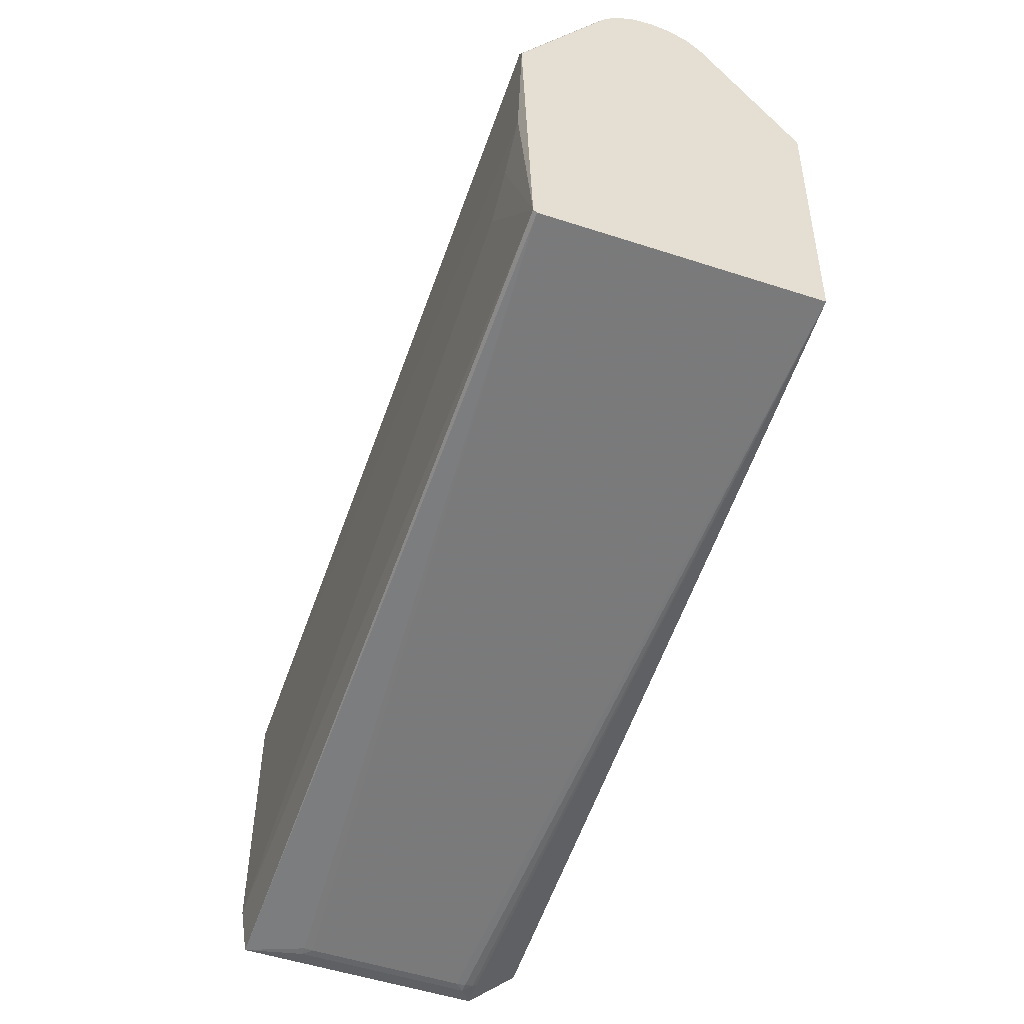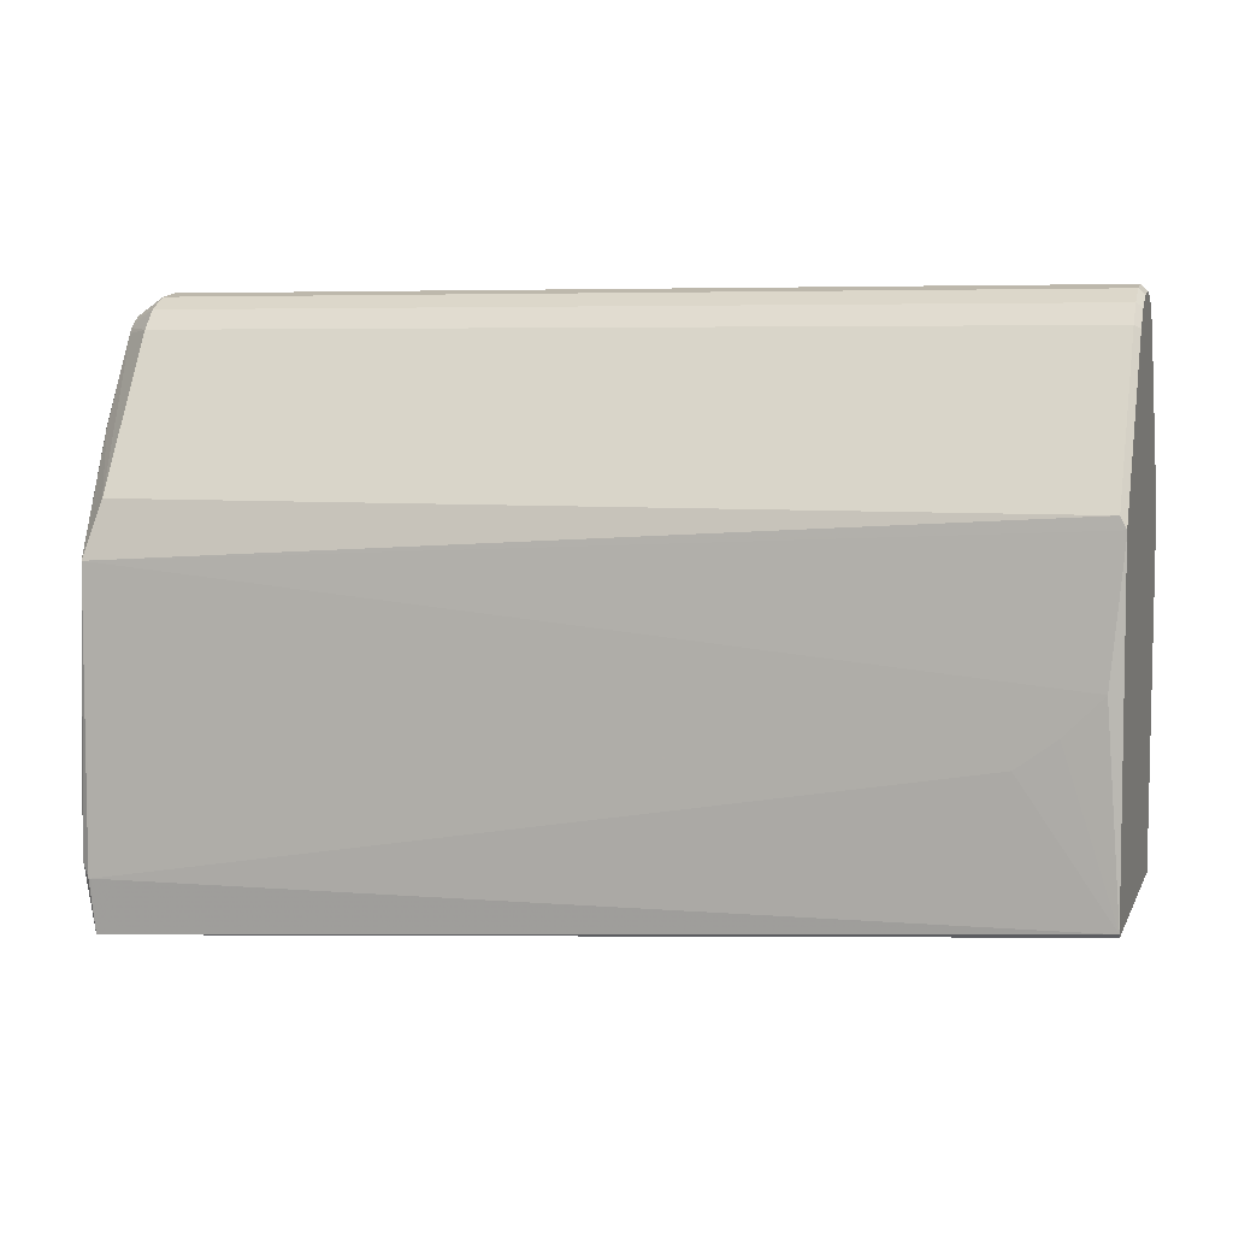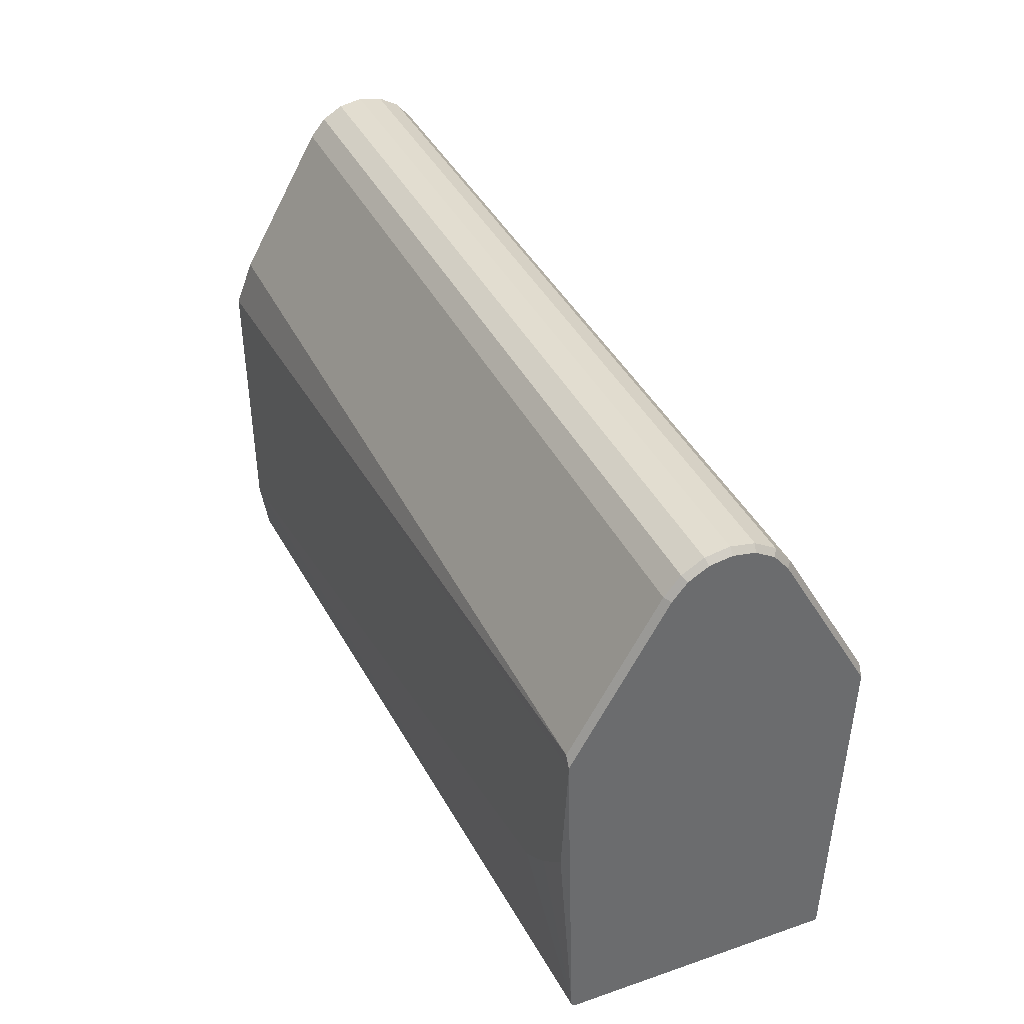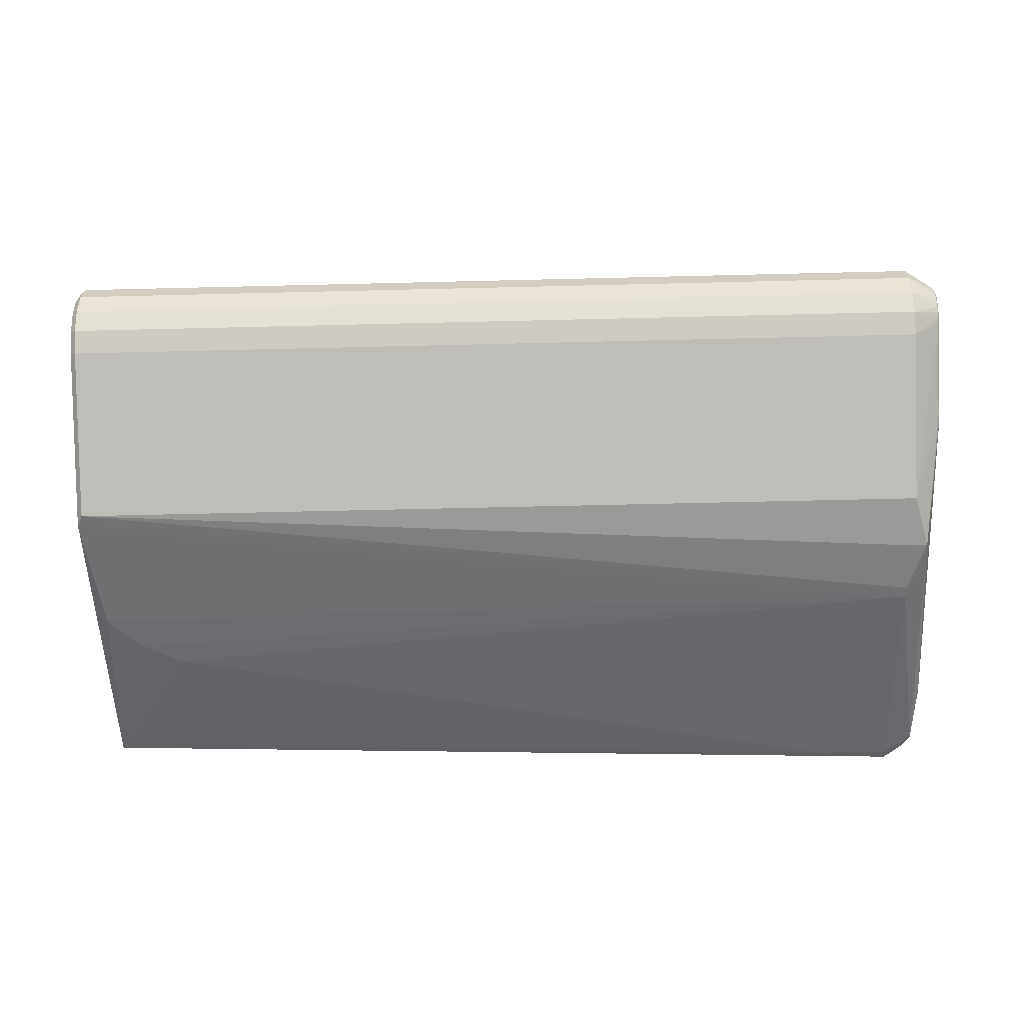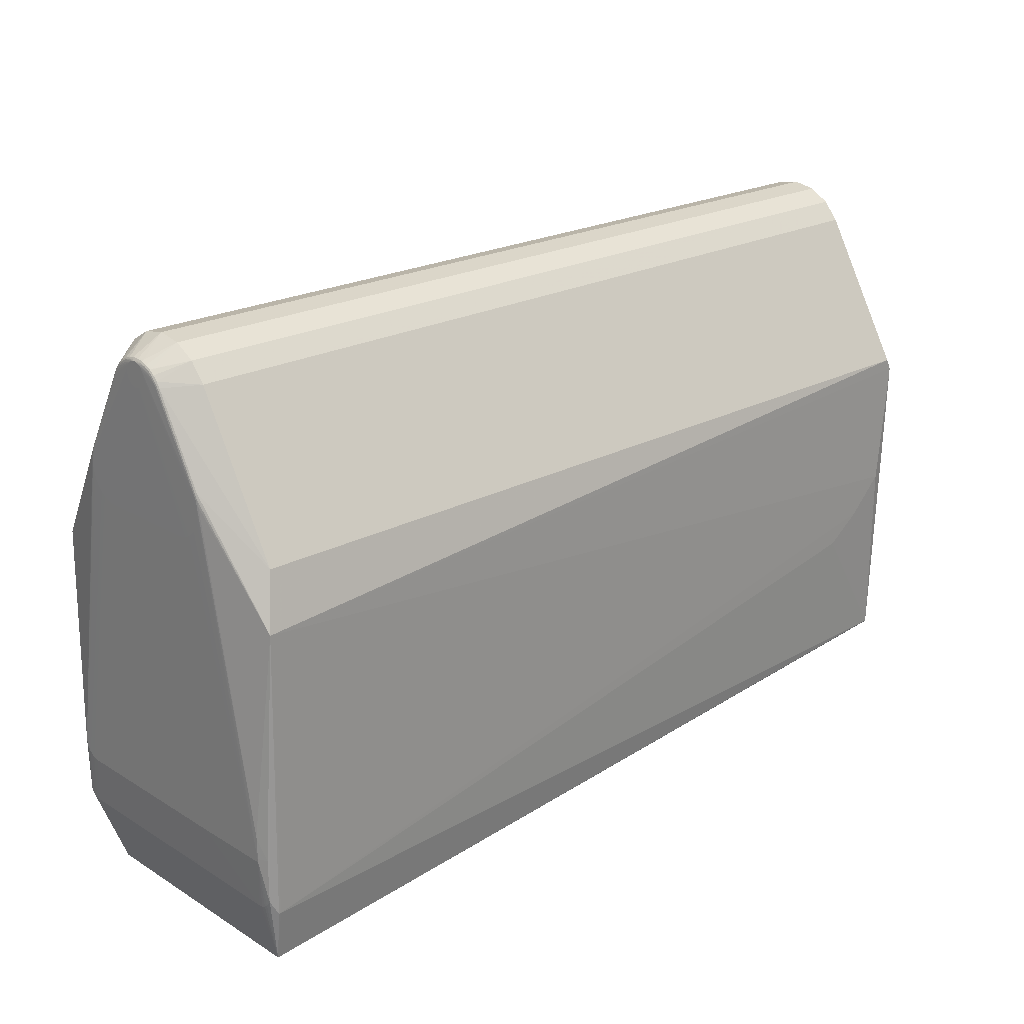
<metadata>
{"format":"obj","ext":"obj","renderer":"f3d","projection":"perspective","resolution":1024,"background":"white","views":[{"elev":-54.3,"azim":-108.9,"up":"+Z"},{"elev":5.8,"azim":-163.3,"up":"+Z"},{"elev":38.1,"azim":-113.6,"up":"+Z"},{"elev":-55.3,"azim":1.5,"up":"+Y"},{"elev":21.8,"azim":136.7,"up":"+Z"}]}
</metadata>
<code>
v 0.1423 0.02925 -0.015
v 0.334 0.01769 -0.02797
v 0.1423 -0.02925 -0.015
v 0.334 -0.01769 -0.02797
v 0.34 0.03251 -0.027
v 0.1423 0.03 -0.01425
v 0.336 -0.03579 0.03601
v 0.1435 -0.032 0.05897
v 0.1422 -0.032 0.05647
v 0.1422 0.032 0.05547
v 0.1422 -0.032 0.05547
v 0.337 0.032 0.05897
v 0.34 0.03521 0.04702
v 0.1435 0.032 0.05897
v 0.1422 -0.01208 0.09098
v 0.1435 -0.00977 0.09564
v 0.1422 -0.008967 0.09469
v 0.334 -0.0197 -0.02789
v 0.334 -0.02164 -0.02741
v 0.334 0.0197 -0.02789
v 0.34 0.0343 -0.0154
v 0.343 -0.03112 0.0001552
v 0.34 -0.03484 0.04766
v 0.342 -0.03232 -0.01371
v 0.336 -0.03484 0.04766
v 0.336 -0.03579 0.03333
v 0.1435 -0.01316 0.0916
v 0.337 -0.032 0.05897
v 0.3432 -0.007588 0.09092
v 0.337 -0.01316 0.0916
v 0.1422 0.032 0.05647
v 0.3432 0.01804 0.07235
v 0.3432 0.007588 0.09092
v 0.337 0.01316 0.0916
v 0.3434 0.007306 0.09076
v 0.3342 0.0164 0.086
v 0.337 0 0.0992
v 0.337 0.005199 0.09828
v 0.1435 0.005199 0.09828
v 0.3405 -0.03144 -0.01725
v 0.34 -0.02261 -0.027
v 0.336 -0.03251 -0.0202
v 0.334 -0.02345 -0.02654
v 0.336 -0.0197 -0.02789
v 0.342 -0.02974 -0.0149
v 0.342 0.02974 -0.0149
v 0.336 0.0197 -0.02789
v 0.1449 0.032 0.028
v 0.3434 -0.0186 0.06978
v 0.3435 -0.01822 0.06972
v 0.336 -0.03272 -0.01826
v 0.3342 -0.0164 0.086
v 0.337 -0.00977 0.09564
v 0.3432 -0.01804 0.07235
v 0.1422 0.01208 0.09098
v 0.1435 0.01316 0.0916
v 0.1435 0.00977 0.09564
v 0.337 0.00977 0.09564
v 0.1422 0.008967 0.09469
v 0.1422 0.004771 0.09711
v 0.3432 0.006796 0.09209
v 0.3435 0.01832 0.06851
v 0.343 0.03135 0.002258
v 0.3435 0.01822 0.06972
v 0.3434 0.0186 0.06978
v 0.3434 0.01828 0.07102
v 0.1422 -0.004771 0.09711
v 0.1435 0 0.0992
v 0.336 -0.0237 -0.02639
v 0.334 -0.02257 -0.02702
v 0.3405 0.0343 -0.0154
v 0.342 0.03339 -0.01247
v 0.342 0.03339 -0.002881
v 0.343 0.01328 -0.003754
v 0.343 0.03148 -0.003562
v 0.343 -0.02717 -0.003754
v 0.3435 0.01132 0.06157
v 0.342 -0.03159 -0.01436
v 0.343 -0.02995 -0.002636
v 0.1613 0.032 0.014
v 0.3434 -0.007306 0.09076
v 0.32 -0.03263 -0.01836
v 0.1449 -0.032 0.028
v 0.153 -0.032 0.02
v 0.3432 -0.006796 0.09209
v 0.337 -0.005199 0.09828
v 0.3429 -0.002158 0.0953
v 0.3434 -0.01828 0.07102
v 0.3434 0.01775 0.07219
v 0.3435 0.006972 0.09057
v 0.1463 0.0164 0.086
v 0.3336 0.01524 0.08801
v 0.1469 0.01524 0.08801
v 0.3429 -0.0007257 0.09554
v 0.3429 0.002158 0.0953
v 0.343 0.03138 0.001901
v 0.3436 0.002743 0.09219
v 0.3435 -0.01132 0.06157
v 0.1422 0 0.09795
v 0.1435 -0.005199 0.09828
v 0.336 -0.02257 -0.02702
v 0.336 -0.02261 -0.027
v 0.342 0.0307 -0.01476
v 0.342 0.03159 -0.01436
v 0.342 0.03232 -0.01371
v 0.343 -0.03082 -0.001385
v 0.343 -0.02865 -0.003491
v 0.342 -0.0307 -0.01476
v 0.153 0.032 0.02
v 0.3435 0.01742 0.072
v 0.1613 -0.032 0.01525
v 0.1463 -0.0164 0.086
v 0.3336 -0.01524 0.08801
v 0.1469 -0.01524 0.08801
v 0.3432 -0.005824 0.09312
v 0.3434 -0.003319 0.09434
v 0.3432 -0.003447 0.09464
v 0.3434 -0.004523 0.0937
v 0.3434 -0.002027 0.09478
v 0.3434 -0.01775 0.07219
v 0.3435 -0.006972 0.09057
v 0.3429 0.004815 0.09416
v 0.1463 0.01555 0.08747
v 0.3432 -0.000708 0.09532
v 0.3429 0.003533 0.09484
v 0.3429 0.0007257 0.09554
v 0.343 0.03148 -0.002792
v 0.3435 0.01792 0.07089
v 0.3435 -0.01253 0.06167
v 0.3435 -0.0137 0.06198
v 0.3436 -0.0001685 0.08926
v 0.343 -0.03 -0.002591
v 0.3435 -0.01736 0.06503
v 0.3435 -0.0148 0.06249
v 0.3436 0.002461 0.09323
v 0.3436 0.00228 0.09354
v 0.1702 -0.03 -0.01425
v 0.1463 -0.01555 0.08747
v 0.3429 -0.003533 0.09484
v 0.3432 -0.002105 0.09509
v 0.3432 -0.004698 0.09398
v 0.3436 -0.001226 0.09446
v 0.3435 -0.01792 0.07089
v 0.3436 -0.002699 0.09253
v 0.3434 0.006543 0.09189
v 0.3434 0.005607 0.09288
v 0.3432 0.005824 0.09312
v 0.3434 0.004523 0.0937
v 0.3432 0.000708 0.09532
v 0.3432 0.002105 0.09509
v 0.3432 0.003447 0.09464
v 0.3434 0.003319 0.09434
v 0.3434 -0.0006817 0.095
v 0.3436 -0.0005477 0.09469
v 0.3436 -0.0008947 0.0946
v 0.3434 0.002027 0.09478
v 0.3435 0.005351 0.09259
v 0.3435 0.004316 0.09338
v 0.3436 0.001206 0.09447
v 0.3436 0.001518 0.09429
v 0.3435 0.01253 0.06167
v 0.3435 0.0137 0.06198
v 0.3435 0.0148 0.06249
v 0.3435 0.0158 0.06319
v 0.3435 0.01666 0.06404
v 0.3435 0.01736 0.06503
v 0.3435 0.0182 0.0673
v 0.3436 0.002695 0.09255
v 0.3435 -0.0182 0.0673
v 0.3436 -0.0008732 0.08939
v 0.3435 -0.0158 0.06319
v 0.3435 -0.004316 0.09338
v 0.3435 -0.005351 0.09259
v 0.3436 -0.001537 0.09428
v 0.3434 -0.006543 0.09189
v 0.3429 -0.004815 0.09416
v 0.3435 -0.01742 0.072
v 0.3432 0.004698 0.09398
v 0.3436 0.0001685 0.09474
v 0.3434 0.0006817 0.095
v 0.3436 0.0005253 0.0947
v 0.3435 0.006244 0.09165
v 0.3436 0.001805 0.09408
v 0.3436 0.0008732 0.09461
v 0.3436 0.0001912 0.08926
v 0.3436 0.002293 0.09048
v 0.3435 0.01788 0.06613
v 0.3436 0.002745 0.09183
v 0.3436 0.0026 0.09289
v 0.3435 -0.006244 0.09165
v 0.3436 -0.002293 0.09352
v 0.3436 -0.001822 0.09406
v 0.3436 -0.002471 0.09321
v 0.3435 -0.01832 0.06851
v 0.3435 -0.01788 0.06613
v 0.3436 -0.0005253 0.0893
v 0.3436 -0.001206 0.08953
v 0.3435 -0.01666 0.06404
v 0.3436 -0.00228 0.09046
v 0.3434 -0.005607 0.09288
v 0.3436 -0.0001912 0.09474
v 0.3436 0.00206 0.09382
v 0.3436 0.0005477 0.08931
v 0.3436 0.001822 0.08994
v 0.3436 0.002471 0.09079
v 0.3436 -0.002075 0.0938
v 0.3436 -0.002608 0.09287
v 0.3436 -0.002745 0.09217
v 0.3436 -0.002461 0.09077
v 0.3436 -0.0026 0.09111
v 0.3436 -0.002695 0.09145
v 0.3436 -0.002743 0.09181
v 0.3436 -0.001518 0.08971
v 0.3436 0.001226 0.08954
v 0.3436 0.002075 0.0902
v 0.3436 0.001537 0.08972
v 0.3436 0.002608 0.09113
v 0.3436 -0.001805 0.08992
v 0.3436 0.0008947 0.0894
v 0.3436 0.002699 0.09147
v 0.3436 -0.00206 0.09018
f 1 2 3
f 4 3 2
f 5 1 6
f 7 8 9
f 10 6 1
f 10 1 3
f 10 3 11
f 12 13 14
f 15 9 8
f 15 16 17
f 18 19 3
f 18 3 4
f 20 2 1
f 20 1 5
f 21 5 6
f 22 23 24
f 25 7 23
f 25 8 7
f 26 24 23
f 26 23 7
f 26 7 9
f 26 9 11
f 27 15 8
f 27 16 15
f 28 25 23
f 28 8 25
f 29 30 28
f 31 14 13
f 31 13 10
f 32 13 12
f 33 12 34
f 33 32 12
f 33 35 32
f 36 34 12
f 37 38 39
f 40 41 24
f 40 24 42
f 40 42 41
f 43 42 3
f 44 18 4
f 44 41 19
f 44 19 18
f 45 41 5
f 45 5 46
f 47 20 5
f 47 2 20
f 47 44 4
f 47 4 2
f 47 5 41
f 47 41 44
f 48 10 13
f 48 13 21
f 48 6 10
f 49 22 50
f 49 23 22
f 51 42 24
f 51 24 26
f 52 28 30
f 53 27 30
f 53 16 27
f 54 29 28
f 54 28 23
f 55 56 14
f 55 14 31
f 57 58 34
f 57 34 56
f 57 39 38
f 57 38 58
f 57 59 60
f 57 55 59
f 57 60 39
f 57 56 55
f 61 33 34
f 61 34 58
f 61 35 33
f 62 63 64
f 65 63 13
f 65 64 63
f 65 66 64
f 65 13 66
f 67 17 16
f 68 39 60
f 68 37 39
f 69 43 41
f 69 41 42
f 69 42 43
f 70 43 3
f 70 3 19
f 71 72 5
f 71 5 21
f 71 21 13
f 71 13 72
f 73 72 13
f 74 46 75
f 74 45 46
f 74 76 45
f 74 75 77
f 78 24 41
f 78 79 24
f 80 21 6
f 81 29 54
f 82 3 42
f 82 42 51
f 82 51 26
f 83 84 26
f 83 26 11
f 83 11 3
f 83 3 84
f 85 53 30
f 85 30 29
f 85 29 81
f 86 87 37
f 88 23 49
f 88 49 50
f 89 66 13
f 89 13 32
f 89 32 35
f 89 35 90
f 91 14 56
f 92 34 36
f 92 36 12
f 92 93 56
f 92 91 93
f 92 56 34
f 92 12 14
f 92 14 91
f 94 37 87
f 95 38 37
f 96 63 62
f 96 73 13
f 96 13 63
f 97 62 64
f 98 74 77
f 98 76 74
f 99 67 68
f 100 68 67
f 100 67 16
f 100 86 37
f 100 37 68
f 100 16 53
f 100 53 86
f 101 70 19
f 101 19 41
f 102 41 43
f 102 43 70
f 102 101 41
f 102 70 101
f 103 46 5
f 103 5 104
f 103 104 75
f 103 75 46
f 105 104 5
f 105 5 72
f 105 72 75
f 105 75 104
f 106 22 24
f 107 79 78
f 108 78 41
f 108 41 45
f 108 107 78
f 108 45 76
f 108 76 107
f 109 48 21
f 109 21 80
f 109 80 6
f 109 6 48
f 110 89 90
f 111 84 3
f 111 82 26
f 111 26 84
f 112 27 8
f 113 28 52
f 113 52 30
f 113 114 112
f 113 27 114
f 113 30 27
f 113 112 8
f 113 8 28
f 115 53 85
f 116 117 118
f 116 119 117
f 120 54 23
f 120 23 88
f 120 81 54
f 120 121 81
f 122 58 38
f 123 91 56
f 123 56 93
f 123 93 91
f 124 94 87
f 125 38 95
f 125 122 38
f 126 95 37
f 126 37 94
f 127 96 62
f 127 62 75
f 127 73 96
f 127 75 72
f 127 72 73
f 128 64 66
f 128 66 89
f 128 89 110
f 129 76 98
f 129 107 76
f 129 130 107
f 131 98 77
f 131 129 98
f 99 67 99
f 99 99 68
f 99 68 60
f 99 60 59
f 99 59 55
f 99 55 31
f 99 31 10
f 99 10 11
f 99 11 9
f 99 9 15
f 99 15 17
f 99 17 67
f 132 106 24
f 132 24 79
f 132 133 106
f 134 107 130
f 134 79 107
f 135 110 90
f 135 90 136
f 135 128 110
f 137 111 3
f 137 3 82
f 137 82 111
f 138 112 114
f 138 114 27
f 138 27 112
f 139 117 87
f 139 87 86
f 140 117 119
f 140 87 117
f 140 124 87
f 140 119 124
f 141 115 118
f 141 118 117
f 141 53 115
f 141 117 139
f 142 116 118
f 143 120 88
f 143 88 50
f 143 50 144
f 145 35 61
f 145 61 146
f 145 90 35
f 147 148 146
f 147 146 61
f 147 61 58
f 149 126 94
f 149 94 124
f 149 150 95
f 149 95 126
f 151 125 95
f 151 95 150
f 151 152 148
f 153 124 119
f 153 119 154
f 155 154 119
f 155 119 116
f 155 116 142
f 156 151 150
f 156 152 151
f 156 150 149
f 157 146 148
f 157 148 158
f 159 158 148
f 159 148 152
f 159 160 158
f 161 77 75
f 161 75 162
f 163 162 75
f 163 75 164
f 165 164 75
f 165 75 166
f 167 75 62
f 168 97 64
f 168 64 128
f 169 22 106
f 170 130 129
f 171 79 134
f 172 173 174
f 172 118 173
f 172 142 118
f 172 174 142
f 175 81 121
f 175 85 81
f 176 141 139
f 176 139 86
f 176 86 53
f 176 53 141
f 177 121 120
f 177 120 143
f 178 148 147
f 178 147 58
f 178 58 122
f 178 151 148
f 178 122 125
f 178 125 151
f 179 149 124
f 180 156 149
f 180 181 156
f 180 179 181
f 180 149 179
f 182 136 90
f 182 90 145
f 182 145 146
f 182 146 157
f 183 157 158
f 183 158 160
f 184 156 181
f 184 159 152
f 184 152 156
f 185 131 77
f 185 77 161
f 186 165 166
f 187 166 75
f 187 75 167
f 188 167 62
f 188 62 97
f 189 168 128
f 189 128 135
f 190 121 191
f 190 175 121
f 192 174 173
f 193 177 143
f 193 191 121
f 193 121 177
f 194 50 22
f 194 22 169
f 195 169 106
f 195 106 133
f 196 170 129
f 196 129 131
f 197 134 130
f 197 130 170
f 198 132 79
f 198 79 171
f 198 133 132
f 198 199 133
f 200 115 85
f 200 85 175
f 200 118 115
f 200 173 118
f 200 190 173
f 200 175 190
f 201 153 154
f 201 179 124
f 201 124 153
f 202 182 157
f 202 157 183
f 202 136 182
f 203 185 161
f 203 161 162
f 204 164 165
f 205 186 166
f 205 166 187
f 206 190 191
f 206 192 173
f 206 173 190
f 207 193 143
f 207 143 144
f 208 144 50
f 208 50 194
f 209 195 133
f 209 133 199
f 210 211 169
f 210 169 195
f 210 195 209
f 212 194 169
f 212 169 211
f 212 208 194
f 213 171 134
f 213 134 197
f 214 162 163
f 215 204 165
f 215 165 186
f 216 163 164
f 216 164 204
f 216 214 163
f 217 205 187
f 217 187 167
f 218 198 171
f 218 171 213
f 219 203 162
f 219 162 214
f 220 217 167
f 220 167 188
f 221 199 198
f 221 198 218
f 221 209 199
f 221 218 213
f 221 210 209
f 221 213 197
f 221 211 210
f 221 197 170
f 221 212 211
f 221 170 196
f 221 208 212
f 221 196 131
f 221 144 208
f 221 131 185
f 221 207 144
f 221 185 203
f 221 193 207
f 221 203 219
f 221 191 193
f 221 219 214
f 221 206 191
f 221 214 216
f 221 192 206
f 221 216 204
f 221 174 192
f 221 204 215
f 221 142 174
f 221 215 186
f 221 155 142
f 221 186 205
f 221 154 155
f 221 205 217
f 221 217 220
f 221 201 154
f 221 179 201
f 221 181 179
f 221 184 181
f 221 159 184
f 221 160 159
f 221 183 160
f 221 202 183
f 221 136 202
f 221 135 136
f 221 189 135
f 221 168 189
f 221 97 168
f 221 220 188
f 221 188 97

</code>
